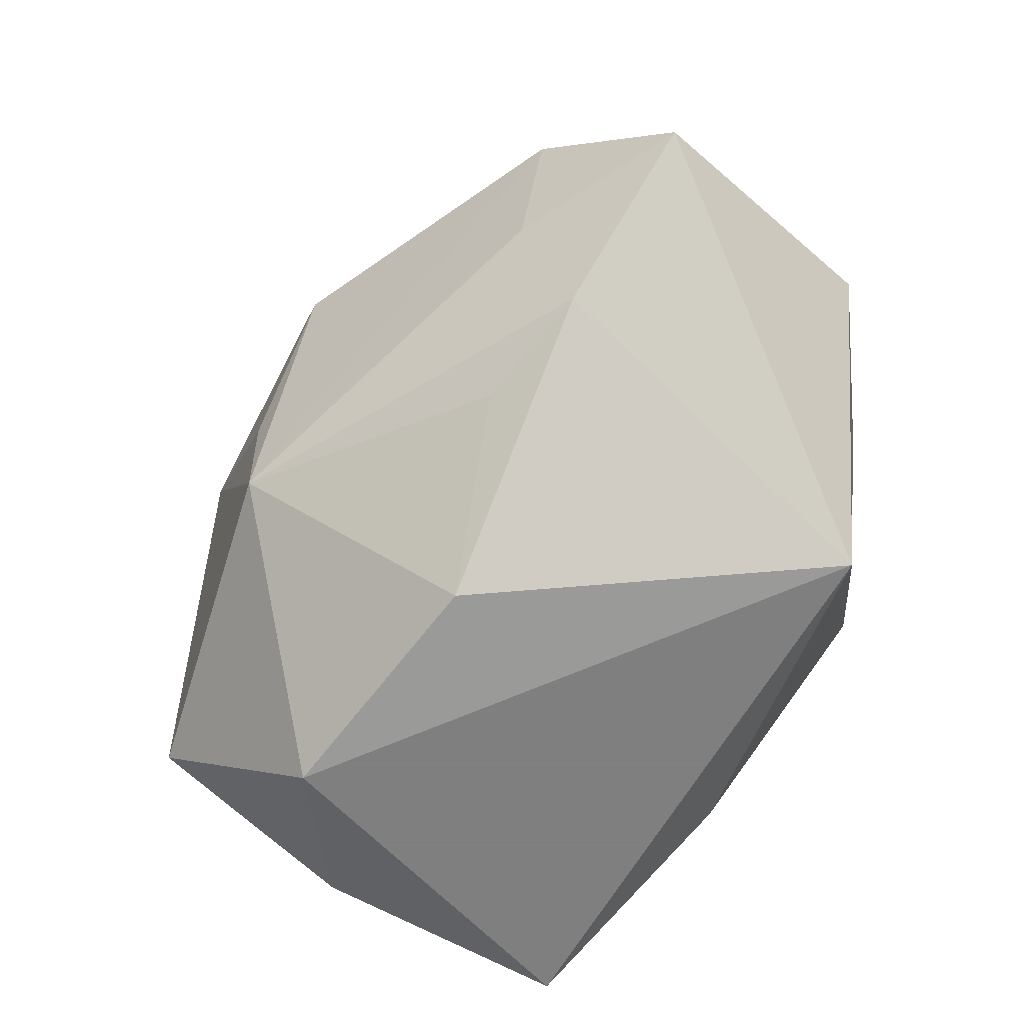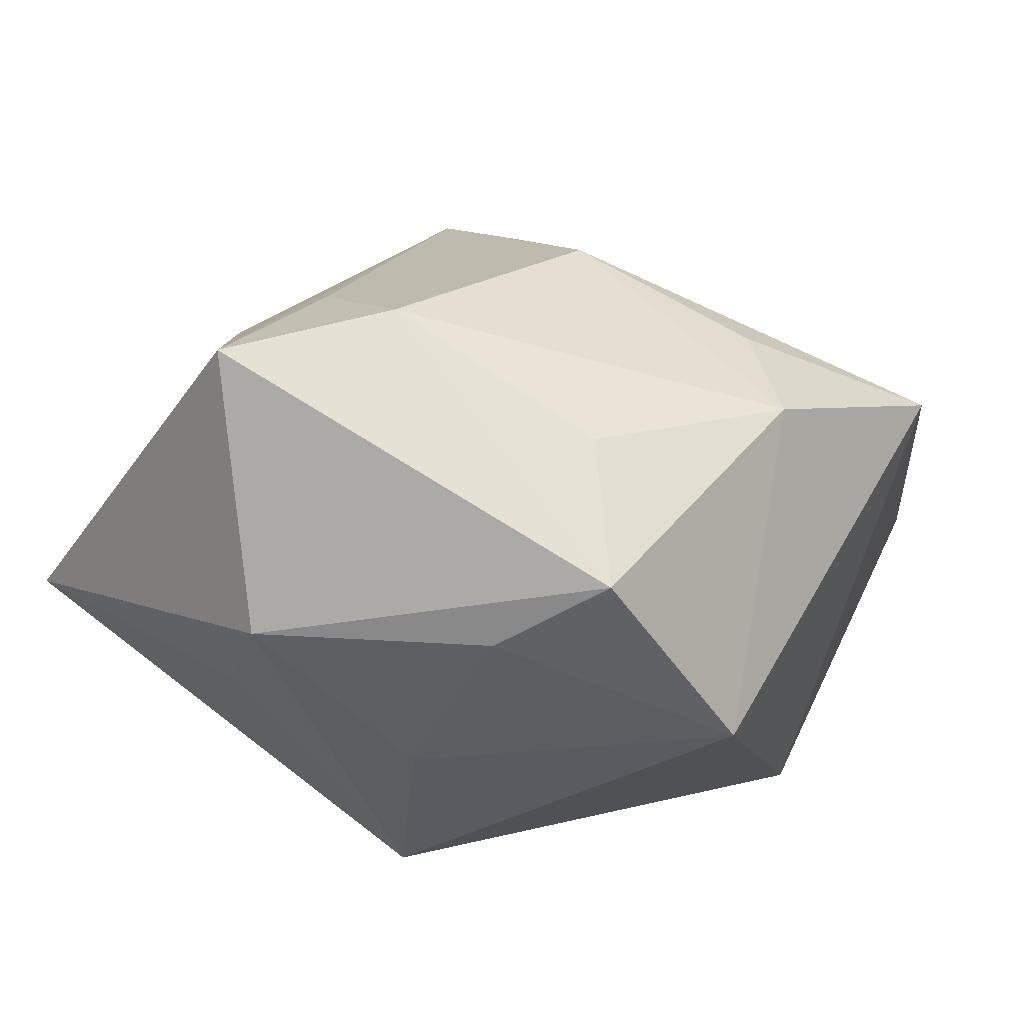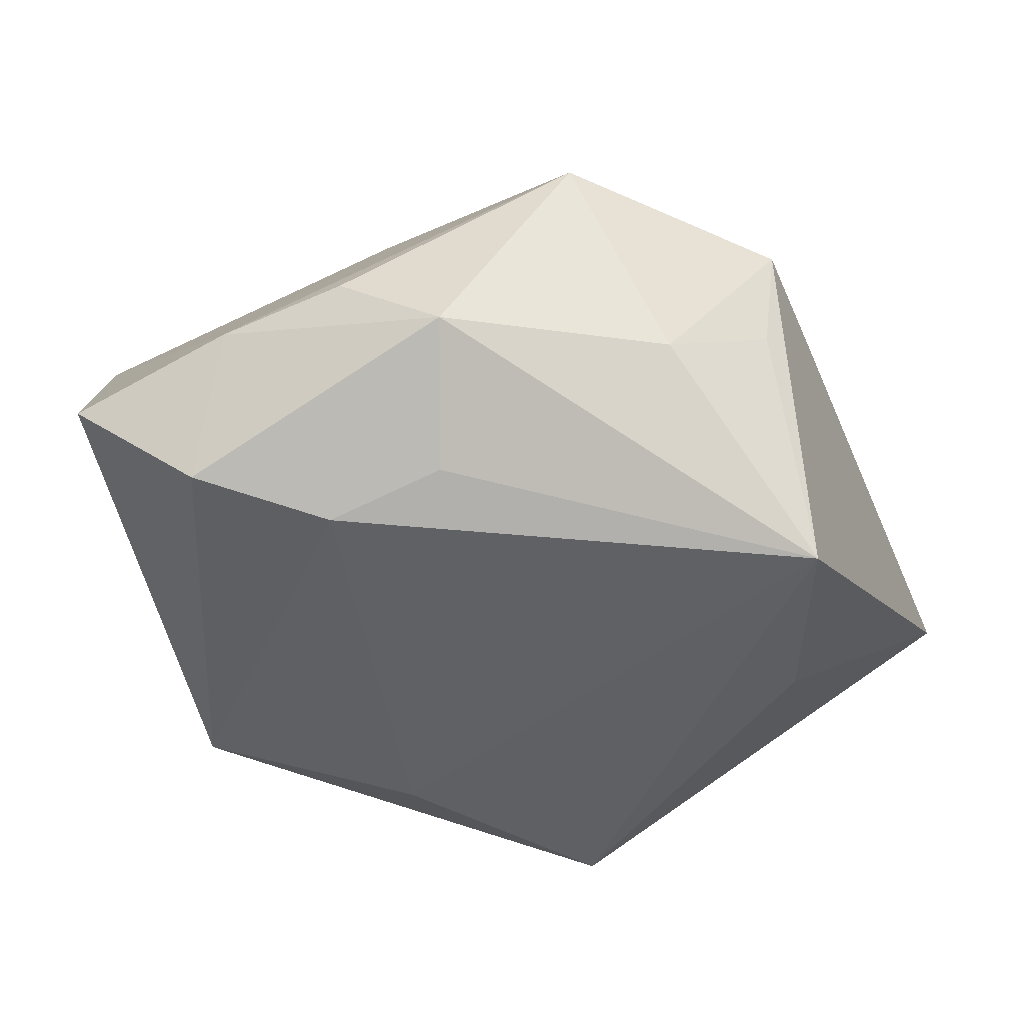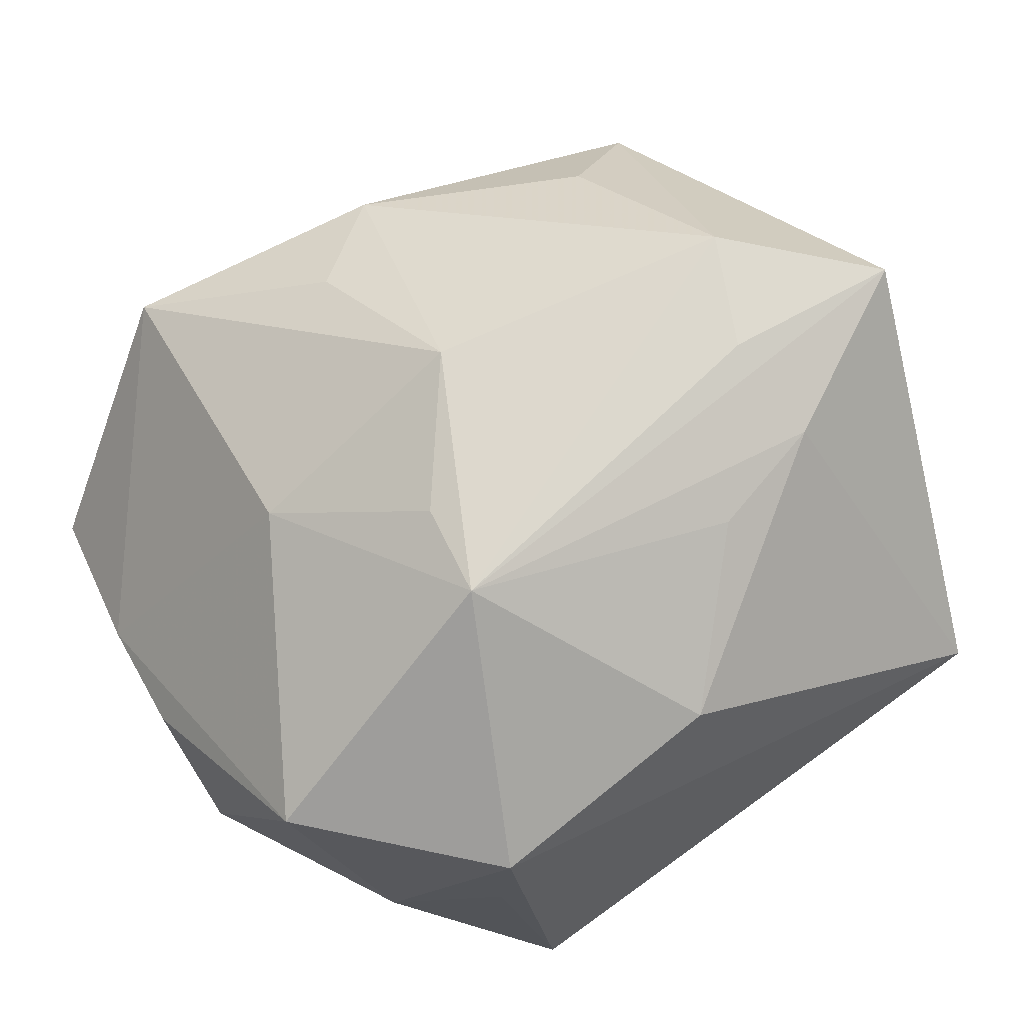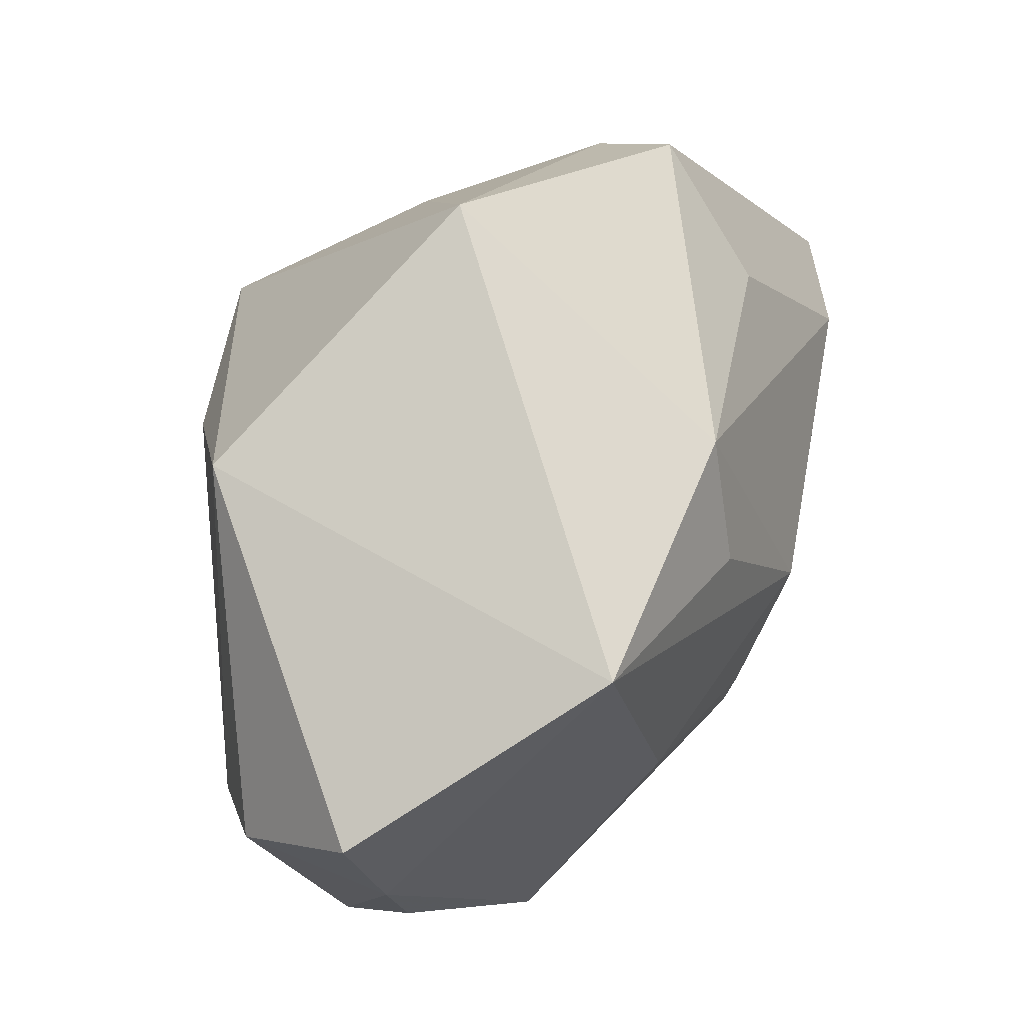
<metadata>
{"format":"obj","ext":"obj","renderer":"f3d","projection":"perspective","resolution":1024,"background":"white","views":[{"elev":-59.9,"azim":33.1,"up":"+Y"},{"elev":26.1,"azim":121.9,"up":"+Z"},{"elev":-40.6,"azim":-67.1,"up":"+Z"},{"elev":61.6,"azim":-29.3,"up":"+Z"},{"elev":73.4,"azim":-84.3,"up":"+Y"}]}
</metadata>
<code>
v -0.01804 0.003242 0.01372
v -0.03014 0.0003178 -0.003084
v -0.03008 0.008947 -0.004226
v 0.02447 0.01443 0.005241
v 0.03062 -0.000649 0.004615
v -0.01772 0.02621 0.009469
v 0.01457 0.01613 0.01662
v 0.004765 -0.01888 -0.0173
v -0.02655 -0.01475 0.005271
v 0.001496 -0.02358 0.009952
v 0.01741 0.002334 0.02387
v -0.003389 0.004343 0.02211
v 0.02151 0.02147 0.01017
v -0.02749 0.01184 -0.01388
v -0.02931 -0.006642 -0.007979
v -0.02917 0.02046 -0.006494
v 0.01642 -0.01187 0.01884
v 0.008718 -0.01454 0.01697
v 0.02229 0.00641 -0.007304
v 0.02429 -0.02509 -0.001053
v -0.0106 -0.02509 -0.01978
v -0.009734 -0.01142 0.01902
v -0.02295 0.00381 -0.01666
v -0.02291 -0.003958 -0.01493
v 0.01471 -0.005313 0.02234
v -0.0001875 0.02286 0.01485
v -0.009352 -0.004974 0.01947
v -0.0147 -0.02423 -0.003408
v 0.0133 0.02666 -0.003433
v -0.01441 -0.02509 0.004357
v -0.02113 -0.01937 -0.00791
v 0.02608 -0.006405 -0.002717
v 0.0269 -0.005192 0.02262
v 0.002027 0.009337 -0.02118
v -0.004867 0.02215 -0.01797
v -0.006316 0.01681 0.0168
v 0.01605 0.0009061 -0.02118
f 35 23 14
f 8 21 37
f 37 20 8
f 8 20 21
f 32 20 37
f 14 23 15
f 21 20 30
f 22 9 30
f 37 21 34
f 34 35 37
f 21 23 34
f 23 35 34
f 1 9 22
f 35 6 29
f 37 35 29
f 37 29 19
f 11 33 13
f 13 33 5
f 20 32 5
f 5 33 20
f 5 32 37
f 37 19 5
f 31 15 21
f 9 15 31
f 31 30 9
f 24 23 21
f 21 15 24
f 24 15 23
f 2 15 9
f 22 30 10
f 10 30 20
f 22 11 12
f 6 1 12
f 22 33 25
f 25 11 22
f 33 11 25
f 13 29 26
f 26 29 6
f 26 12 11
f 13 5 4
f 4 5 19
f 4 29 13
f 4 19 29
f 21 30 28
f 28 31 21
f 30 31 28
f 16 35 14
f 16 6 35
f 22 10 18
f 20 33 17
f 17 10 20
f 17 18 10
f 17 33 22
f 22 18 17
f 27 1 22
f 22 12 27
f 27 12 1
f 7 11 13
f 13 26 7
f 7 26 11
f 6 12 36
f 36 26 6
f 12 26 36
f 6 16 3
f 3 2 9
f 15 2 3
f 9 1 3
f 3 1 6
f 14 15 3
f 3 16 14

</code>
